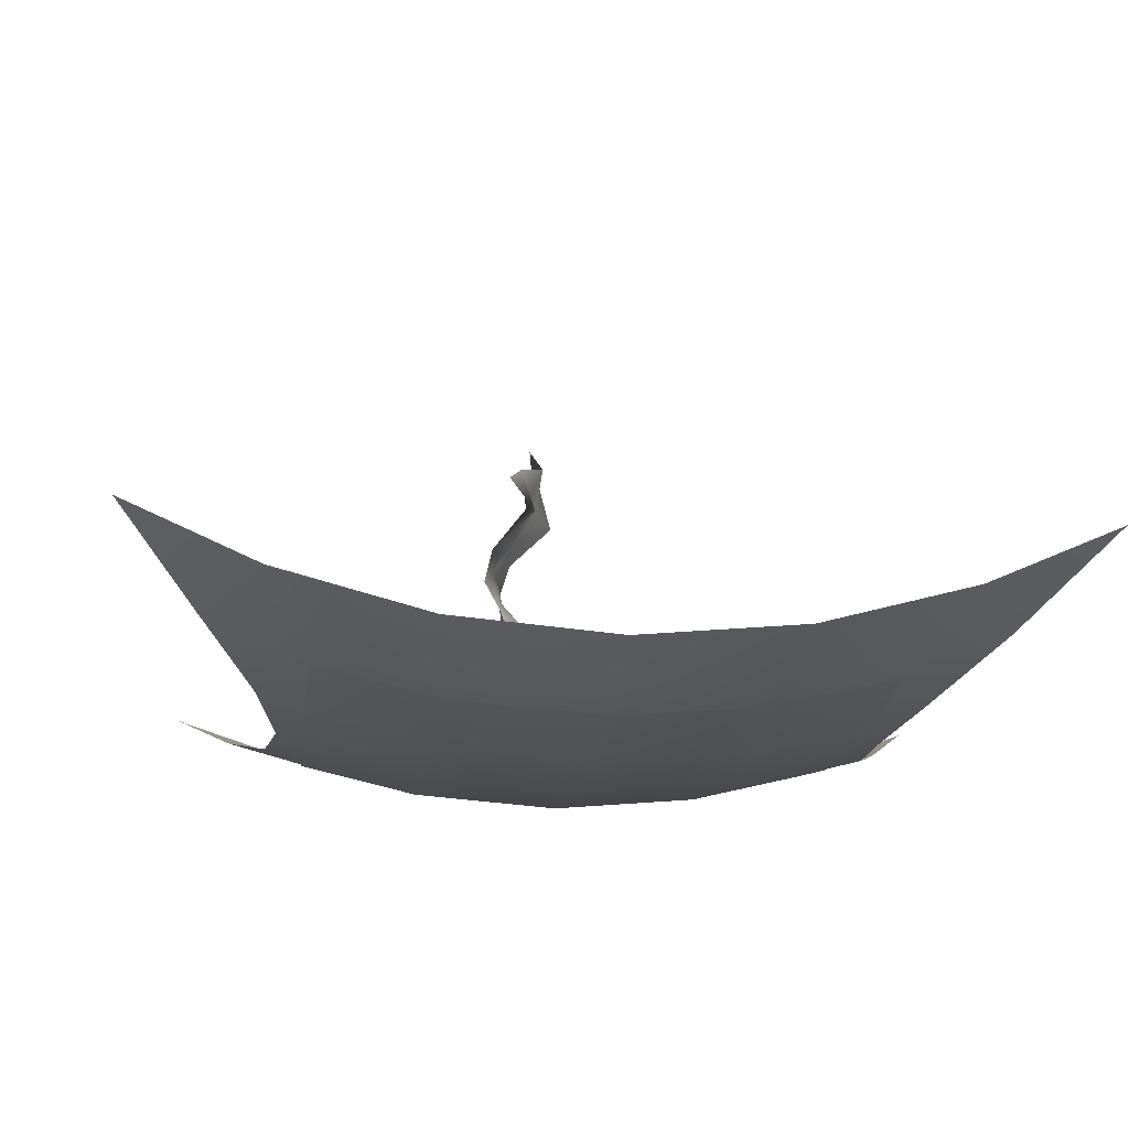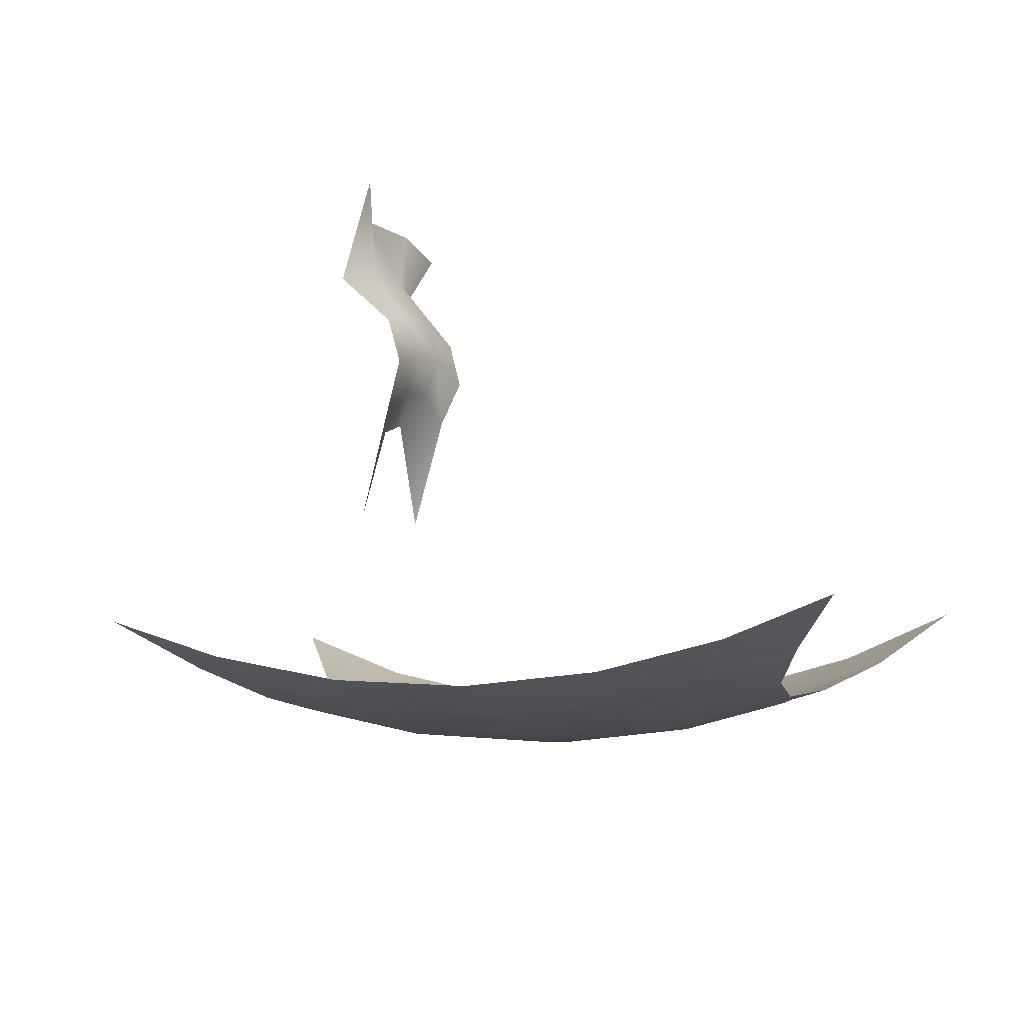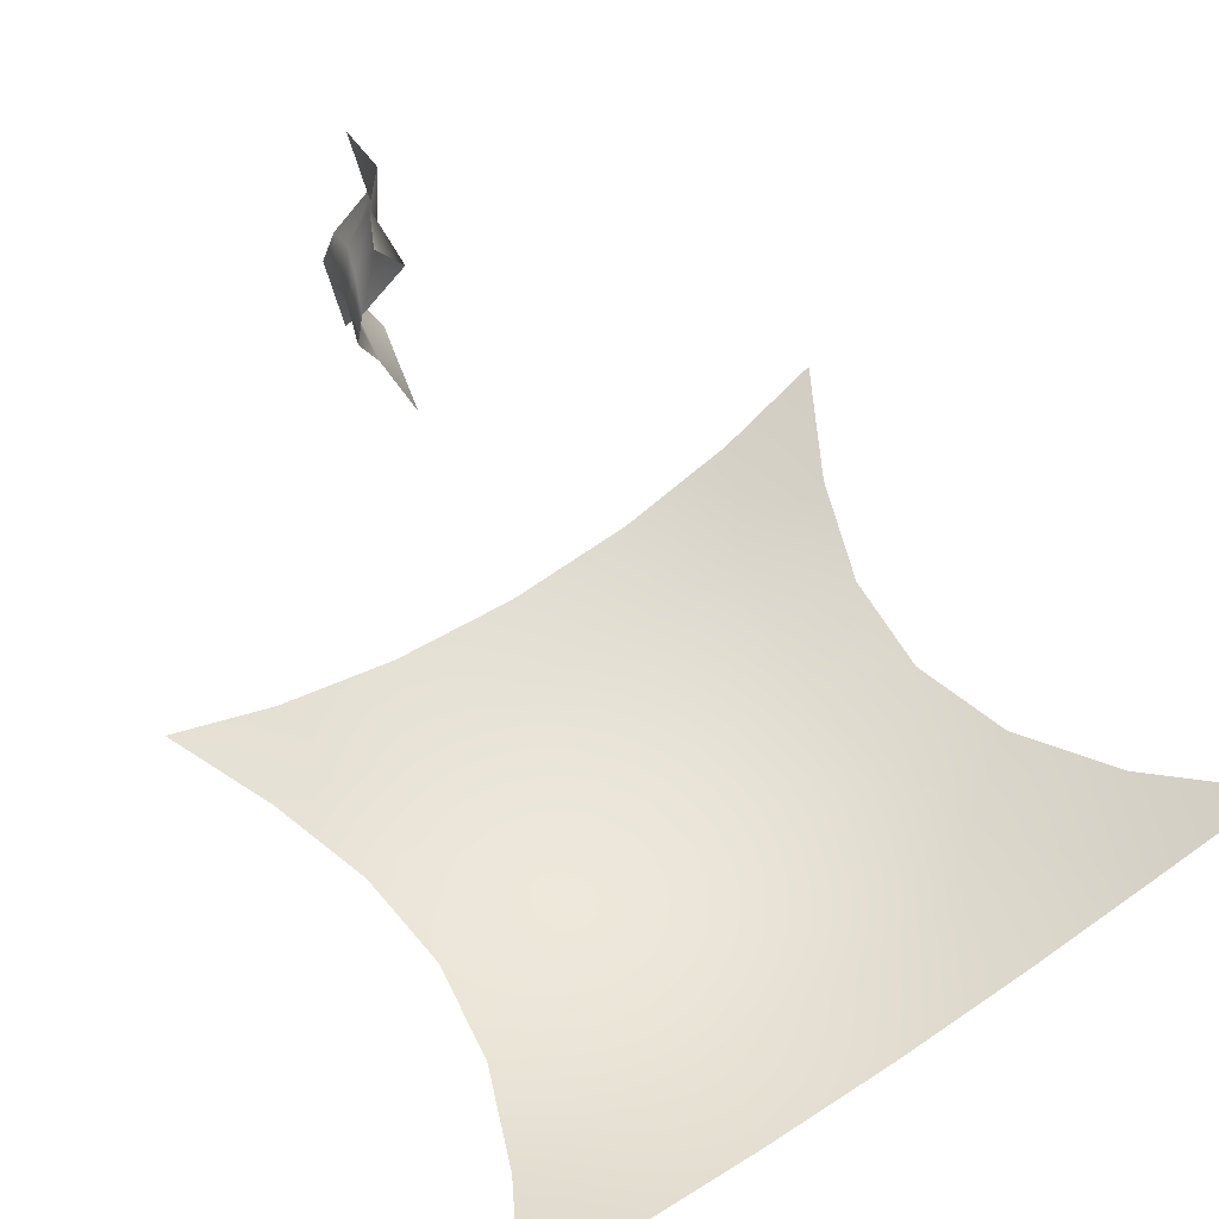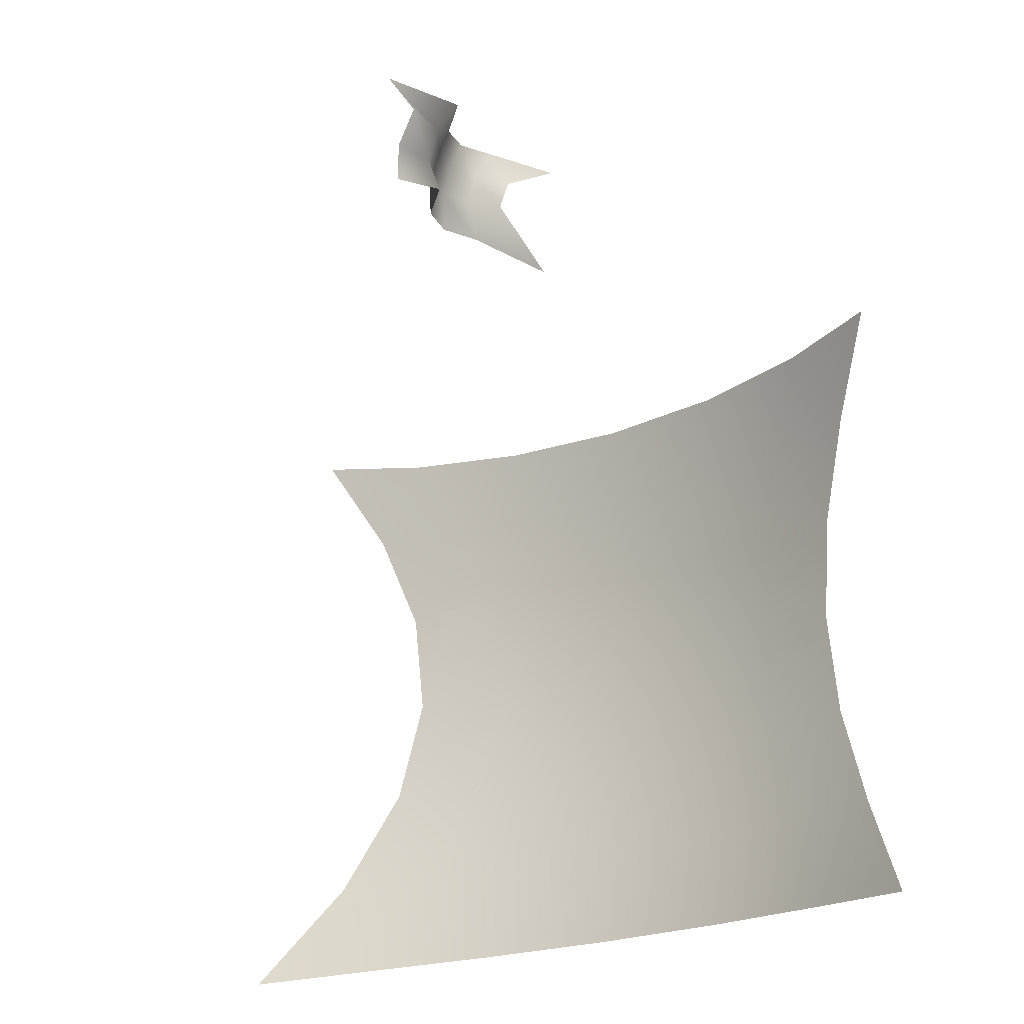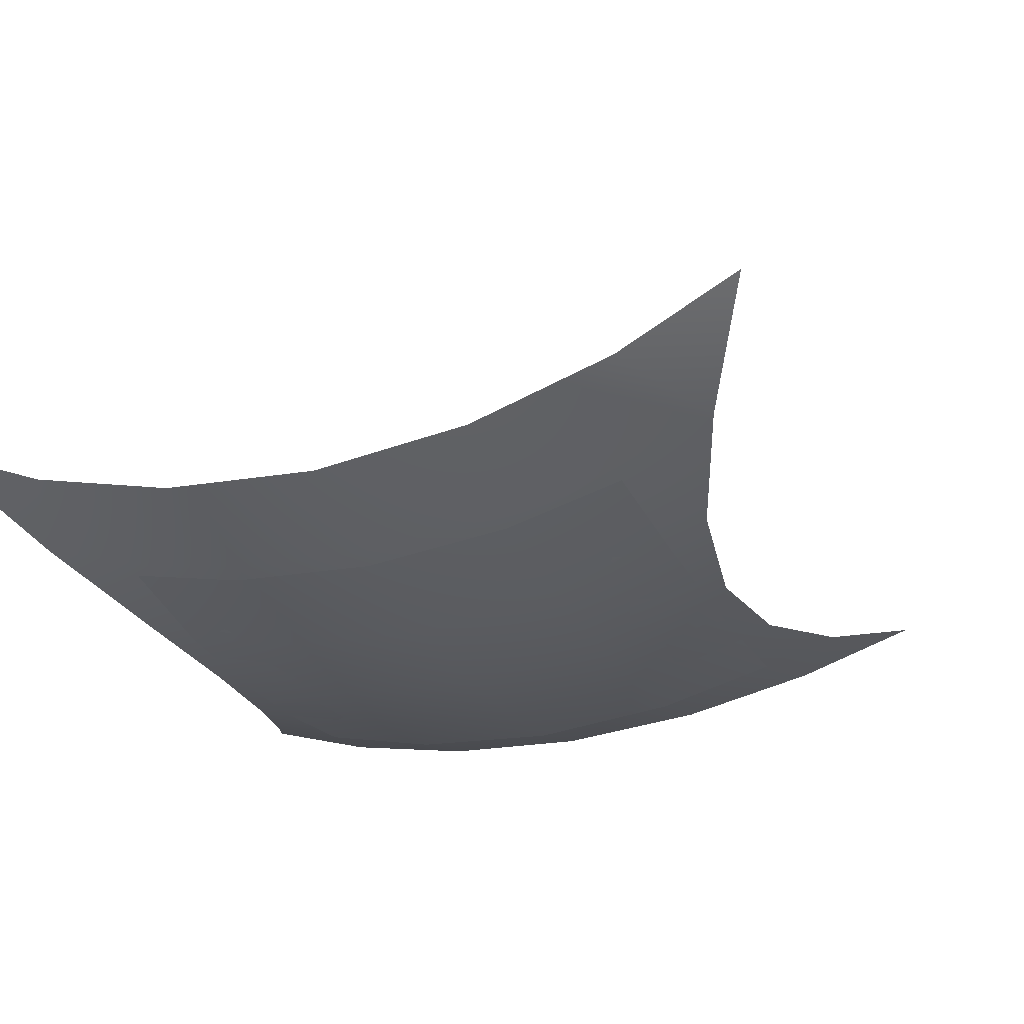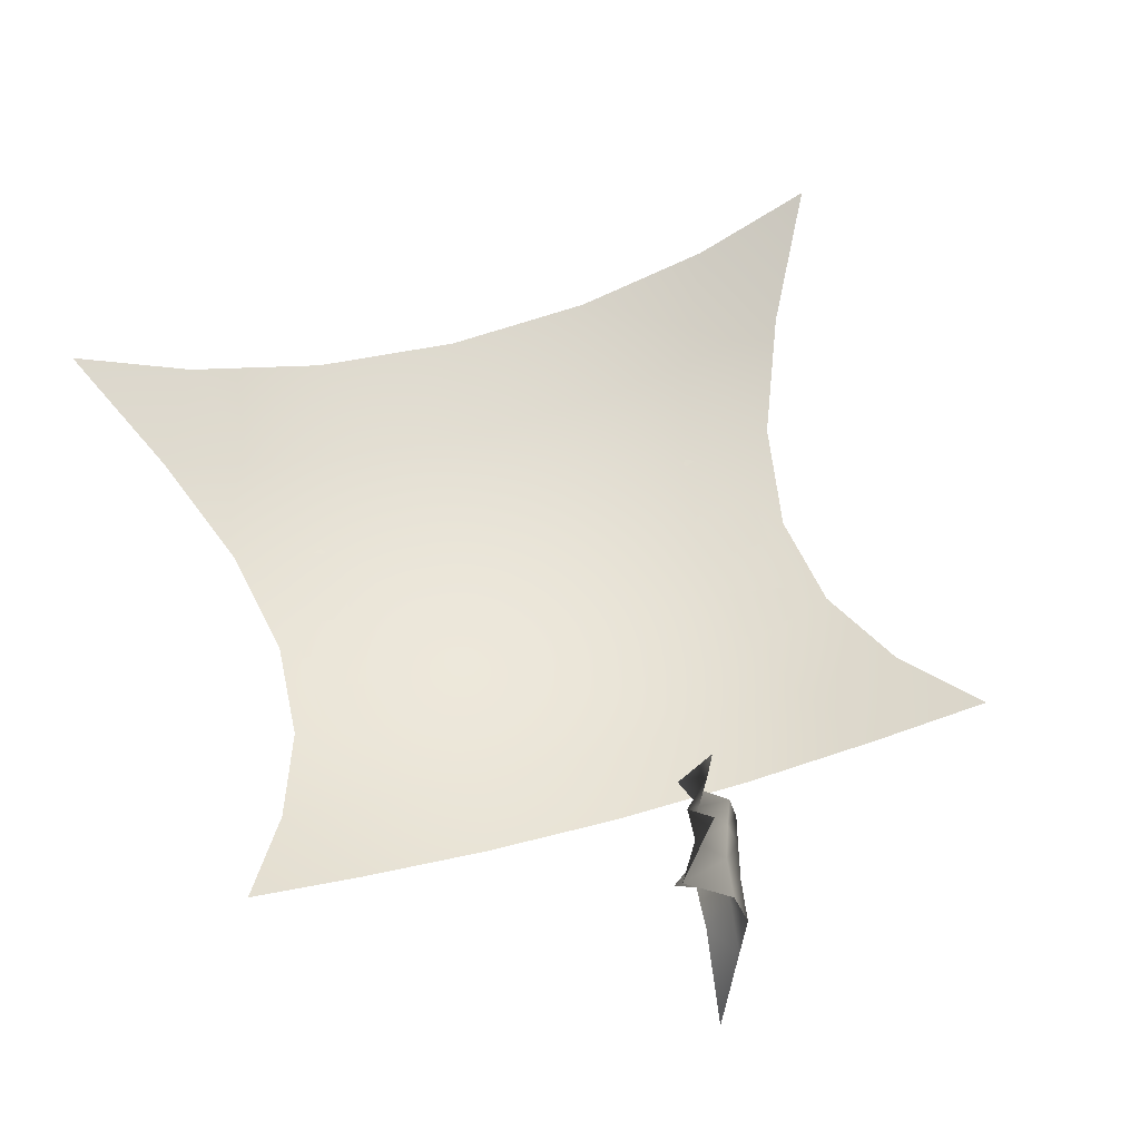
<metadata>
{"format":"obj","ext":"obj","renderer":"f3d","projection":"perspective","resolution":1024,"background":"white","views":[{"elev":-13.9,"azim":173.4,"up":"+Y"},{"elev":-9.8,"azim":16.6,"up":"+Y"},{"elev":58.5,"azim":145.3,"up":"+Y"},{"elev":-21.8,"azim":-143.8,"up":"+Z"},{"elev":-27.0,"azim":-156.7,"up":"+Y"},{"elev":54.7,"azim":-16.9,"up":"+Y"}]}
</metadata>
<code>
g Red_Color_Cloth_04
v 0.1083 3.264 6.016
v 0.3551 2.981 5.537
v -0.09945 2.341 5.47
v 0.01412 2.528 6.024
v -0.3459 3.424 6.505
v 0.668 1.62 5.553
v -0.2105 2.567 6.533
v -0.1481 3.892 6.977
v -0.5471 2.406 7.026
v 0.4451 1.892 6.076
v 0.8113 1.02 5.52
v 0.2586 1.903 6.584
v 0.2072 1.7 7.086
v 0.6246 1.301 6.096
v 0.5125 0.4461 5.47
v 0.4797 1.285 6.634
v 0.4139 1.049 7.175
v 0.4377 0.7365 6.088
v 0.358 0.6662 6.665
v 0.2867 0.3422 7.285
v 0.04984 0.3038 6.083
v 0.02329 -1.065 5.275
v 0.01867 0.1019 6.651
v 0.0008072 -1.298 7.535
v 6.093 -2.09 3.043
v 5.229 -2.739 1.417
v 4.293 -2.713 2.86
v 3.617 -3.192 1.334
v 2.228 -3.152 2.749
v 4.652 -3.111 -0.2671
v 1.852 -3.495 1.284
v -1.432e-05 -3.601 1.267
v -1.442e-05 -3.312 2.712
v -1.852 -3.495 1.284
v -2.228 -3.152 2.749
v -3.617 -3.192 1.334
v -4.293 -2.713 2.86
v -5.229 -2.739 1.417
v -6.093 -2.09 3.043
v -4.652 -3.111 -0.2671
v -3.186 -3.467 -0.3004
v -4.497 -3.177 -2.03
v -1.621 -3.699 -0.3205
v -3.072 -3.512 -2.035
v -4.823 -2.9 -3.852
v -1.422e-05 -3.779 -0.3271
v -1.56 -3.727 -2.038
v -3.307 -3.293 -3.831
v 1.621 -3.699 -0.3205
v -3.879 -2.779 -5.632
v -5.595 -2.23 -5.697
v -1.414e-05 -3.802 -2.039
v -1.683 -3.548 -3.818
v 3.186 -3.467 -0.3004
v -4.724 -1.945 -7.384
v -6.669 -1.124 -7.535
v -2.46 -2.521 -7.298
v 1.56 -3.727 -2.038
v 3.072 -3.512 -2.035
v 4.497 -3.177 -2.03
v -1.41e-05 -3.637 -3.814
v -1.99 -3.145 -5.594
v -1.408e-05 -3.274 -5.582
v -1.411e-05 -2.73 -7.27
v 1.683 -3.548 -3.818
v 3.307 -3.293 -3.831
v 4.823 -2.9 -3.852
v 1.989 -3.145 -5.594
v 2.46 -2.521 -7.298
v 3.879 -2.779 -5.632
v 5.595 -2.23 -5.697
v 4.724 -1.945 -7.384
v 6.669 -1.124 -7.535
v 2.245 -3.514 1.376
v 4.068 -3.082 1.391
v 4.126 -3.22 0.0282
v 2.277 -3.658 0.0126
v -3.174e-06 -3.699 1.369
v 4.157 -3.262 -1.657
v -2.995e-06 -3.846 0.005918
v -2.245 -3.514 1.376
v 2.294 -3.703 -1.673
v 4.14 -3.14 -3.542
v -2.277 -3.658 0.0126
v -4.068 -3.082 1.391
v -4.126 -3.22 0.0282
v -2.906e-06 -3.892 -1.679
v 2.285 -3.58 -3.557
v 4.068 -2.839 -5.419
v 2.245 -3.271 -5.434
v -2.294 -3.703 -1.673
v -4.157 -3.262 -1.657
v -2.98e-06 -3.768 -3.564
v -3.219e-06 -3.456 -5.441
v -2.285 -3.58 -3.557
v -4.14 -3.14 -3.542
v -2.245 -3.271 -5.434
v -4.068 -2.839 -5.419
g Red_Color_Cloth_04_0
f 3 2 1
f 4 3 1
f 4 1 5
f 6 3 4
f 7 4 5
f 7 5 8
f 9 7 8
f 10 6 4
f 10 4 7
f 11 6 10
f 12 7 9
f 12 10 7
f 13 12 9
f 14 11 10
f 14 10 12
f 15 11 14
f 16 12 13
f 16 14 12
f 17 16 13
f 18 15 14
f 18 14 16
f 19 16 17
f 19 18 16
f 20 19 17
f 21 15 18
f 21 18 19
f 22 15 21
f 23 21 19
f 23 19 20
f 24 23 20
f 27 26 25
f 28 26 27
f 29 28 27
f 28 30 26
f 31 28 29
f 32 31 29
f 33 32 29
f 34 32 33
f 35 34 33
f 36 34 35
f 37 36 35
f 38 36 37
f 39 38 37
f 38 40 36
f 40 41 36
f 36 41 34
f 40 42 41
f 34 43 32
f 41 43 34
f 42 44 41
f 41 44 43
f 42 45 44
f 32 46 31
f 43 46 32
f 44 47 43
f 43 47 46
f 45 48 44
f 44 48 47
f 46 49 31
f 31 49 28
f 45 50 48
f 51 50 45
f 47 52 46
f 46 52 49
f 48 53 47
f 48 50 53
f 47 53 52
f 49 54 28
f 54 30 28
f 51 55 50
f 56 55 51
f 55 57 50
f 52 58 49
f 49 58 54
f 54 59 30
f 58 59 54
f 59 60 30
f 53 61 52
f 52 61 58
f 50 62 53
f 50 57 62
f 53 62 61
f 62 57 63
f 62 63 61
f 57 64 63
f 61 65 58
f 58 65 59
f 61 63 65
f 59 66 60
f 65 66 59
f 66 67 60
f 63 64 68
f 63 68 65
f 65 68 66
f 64 69 68
f 66 70 67
f 68 70 66
f 68 69 70
f 70 71 67
f 69 72 70
f 70 72 71
f 72 73 71
f 76 75 74
f 77 76 74
f 77 74 78
f 79 76 77
f 80 77 78
f 80 78 81
f 82 79 77
f 82 77 80
f 83 79 82
f 84 80 81
f 84 81 85
f 86 84 85
f 87 82 80
f 87 80 84
f 88 83 82
f 88 82 87
f 89 83 88
f 90 89 88
f 91 84 86
f 91 87 84
f 92 91 86
f 93 88 87
f 90 88 93
f 93 87 91
f 94 90 93
f 95 91 92
f 95 93 91
f 94 93 95
f 96 95 92
f 97 94 95
f 97 95 96
f 98 97 96

</code>
